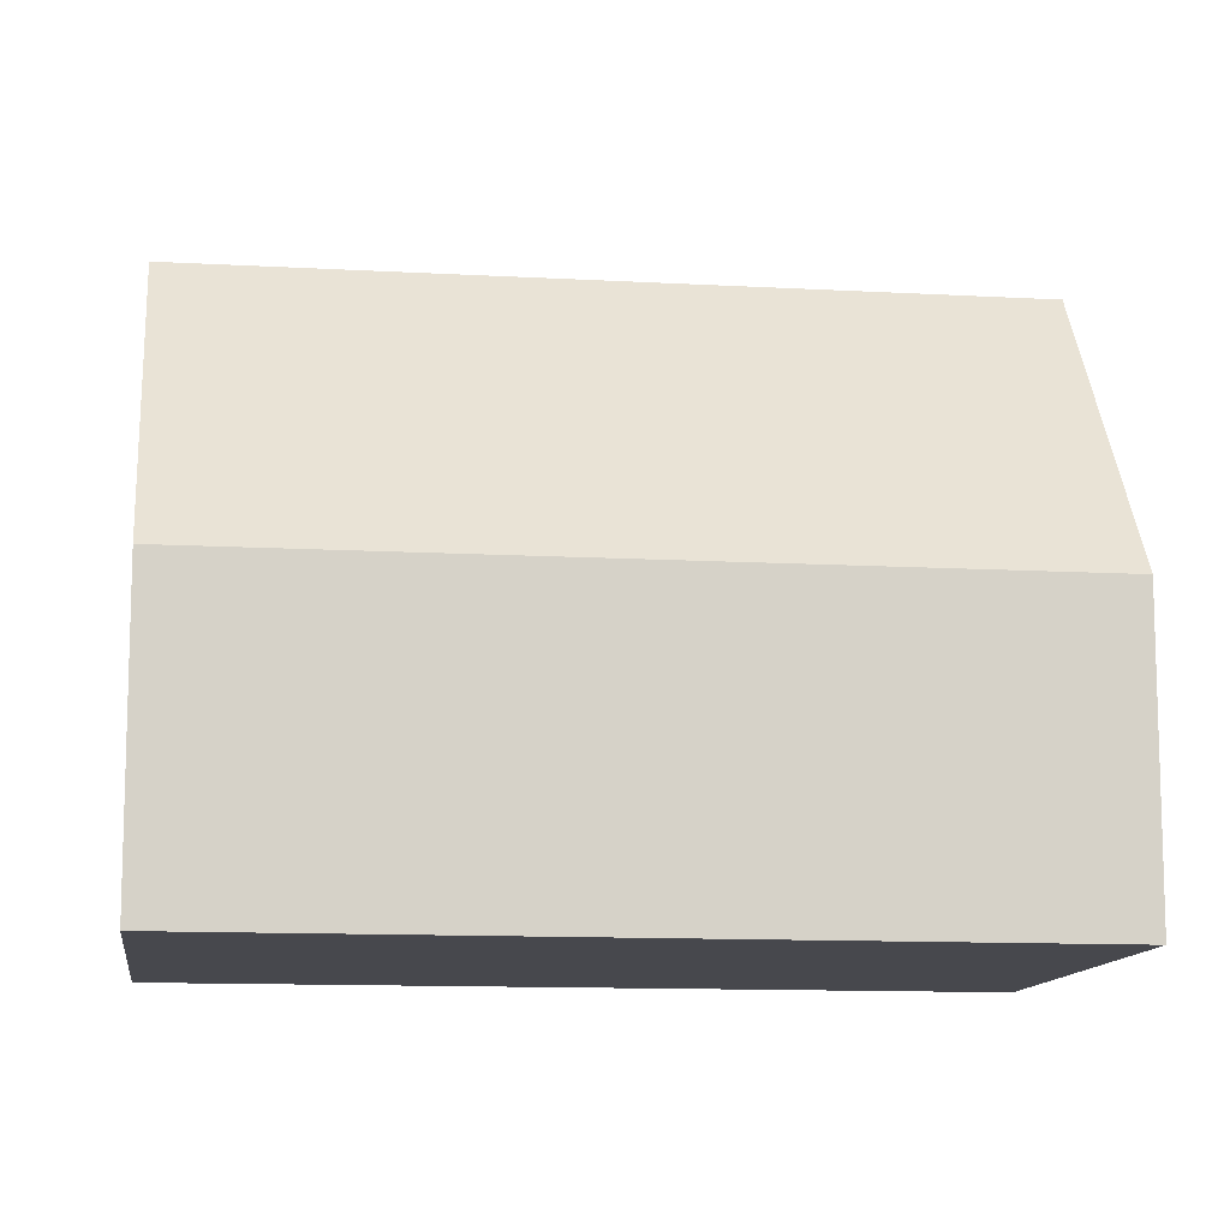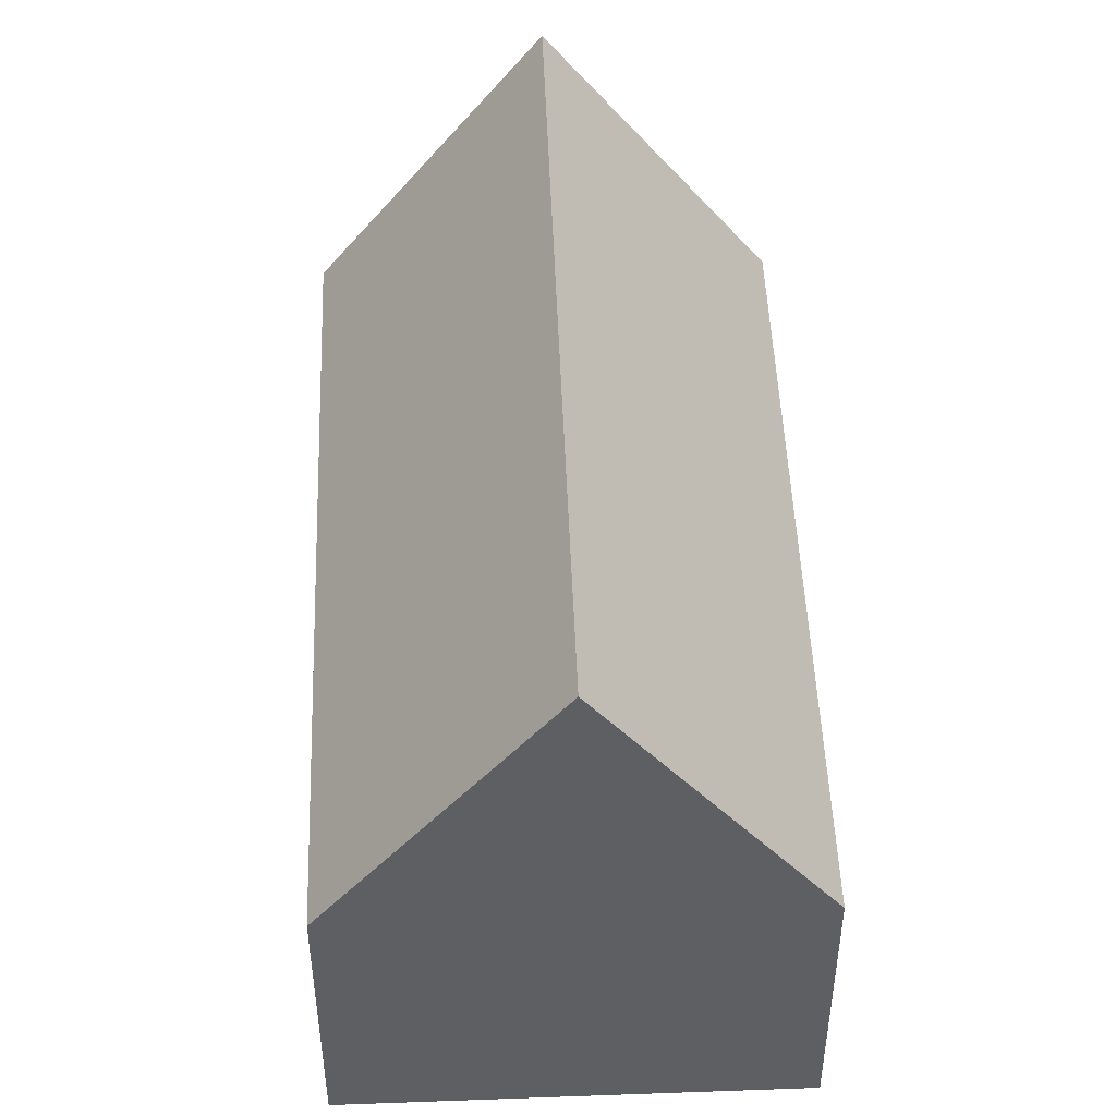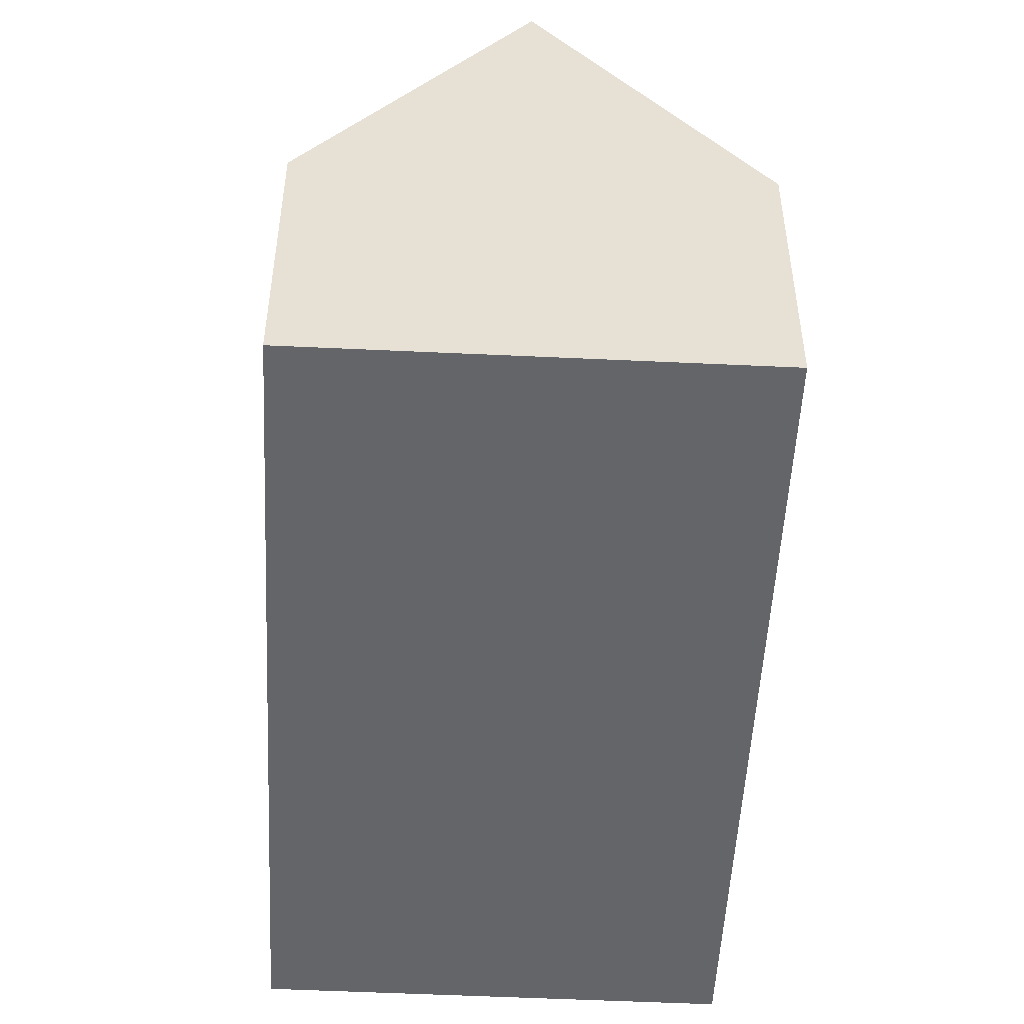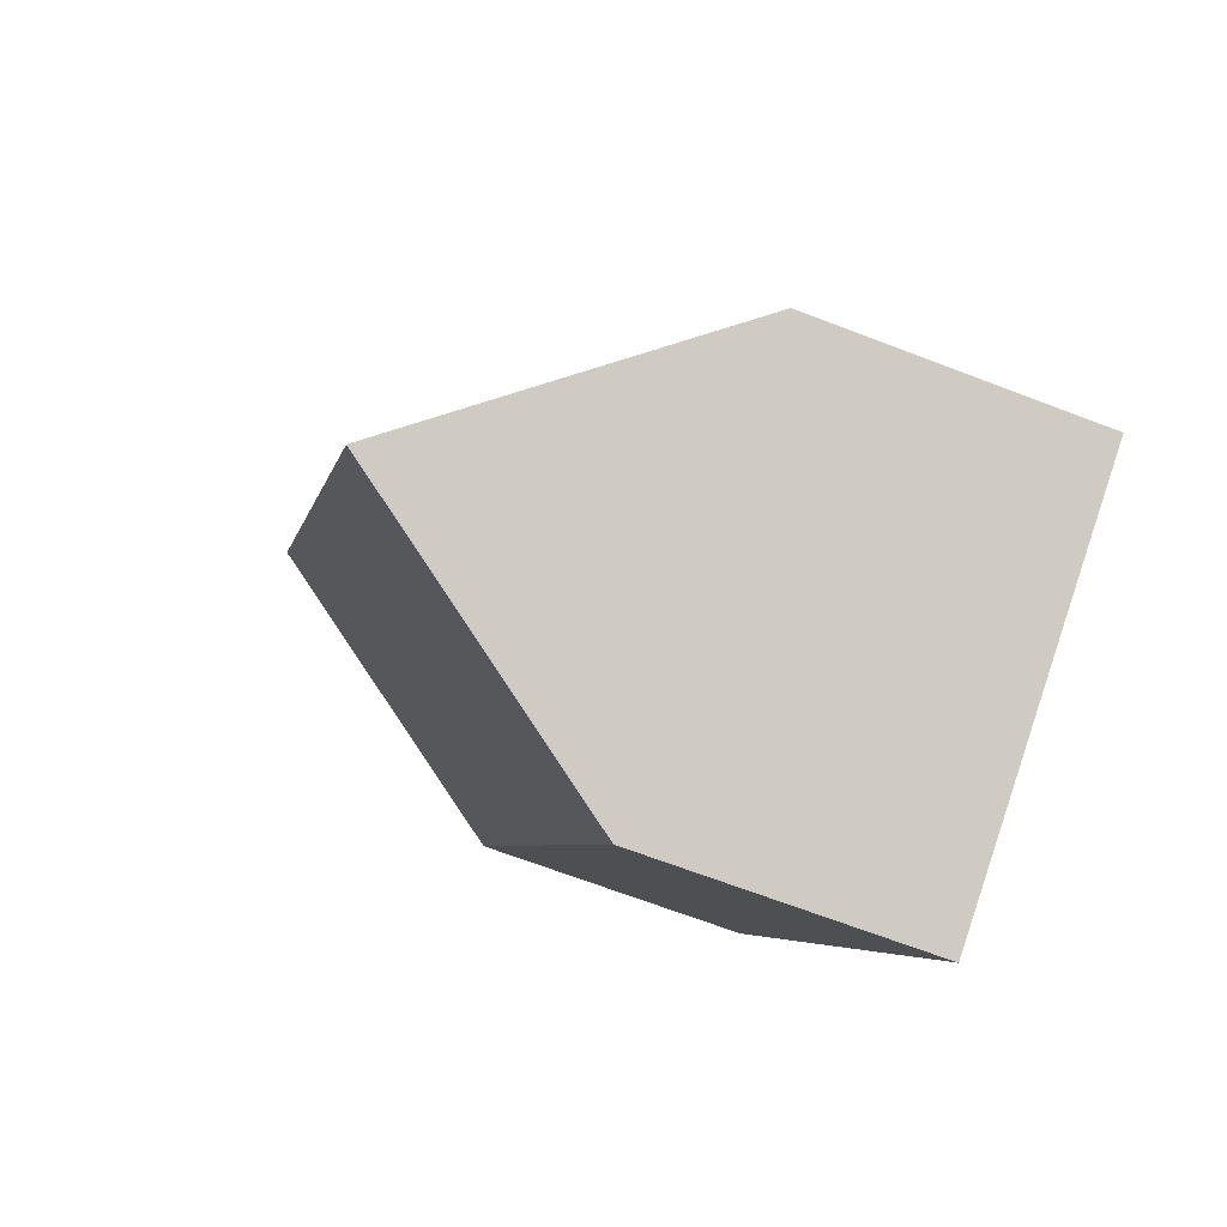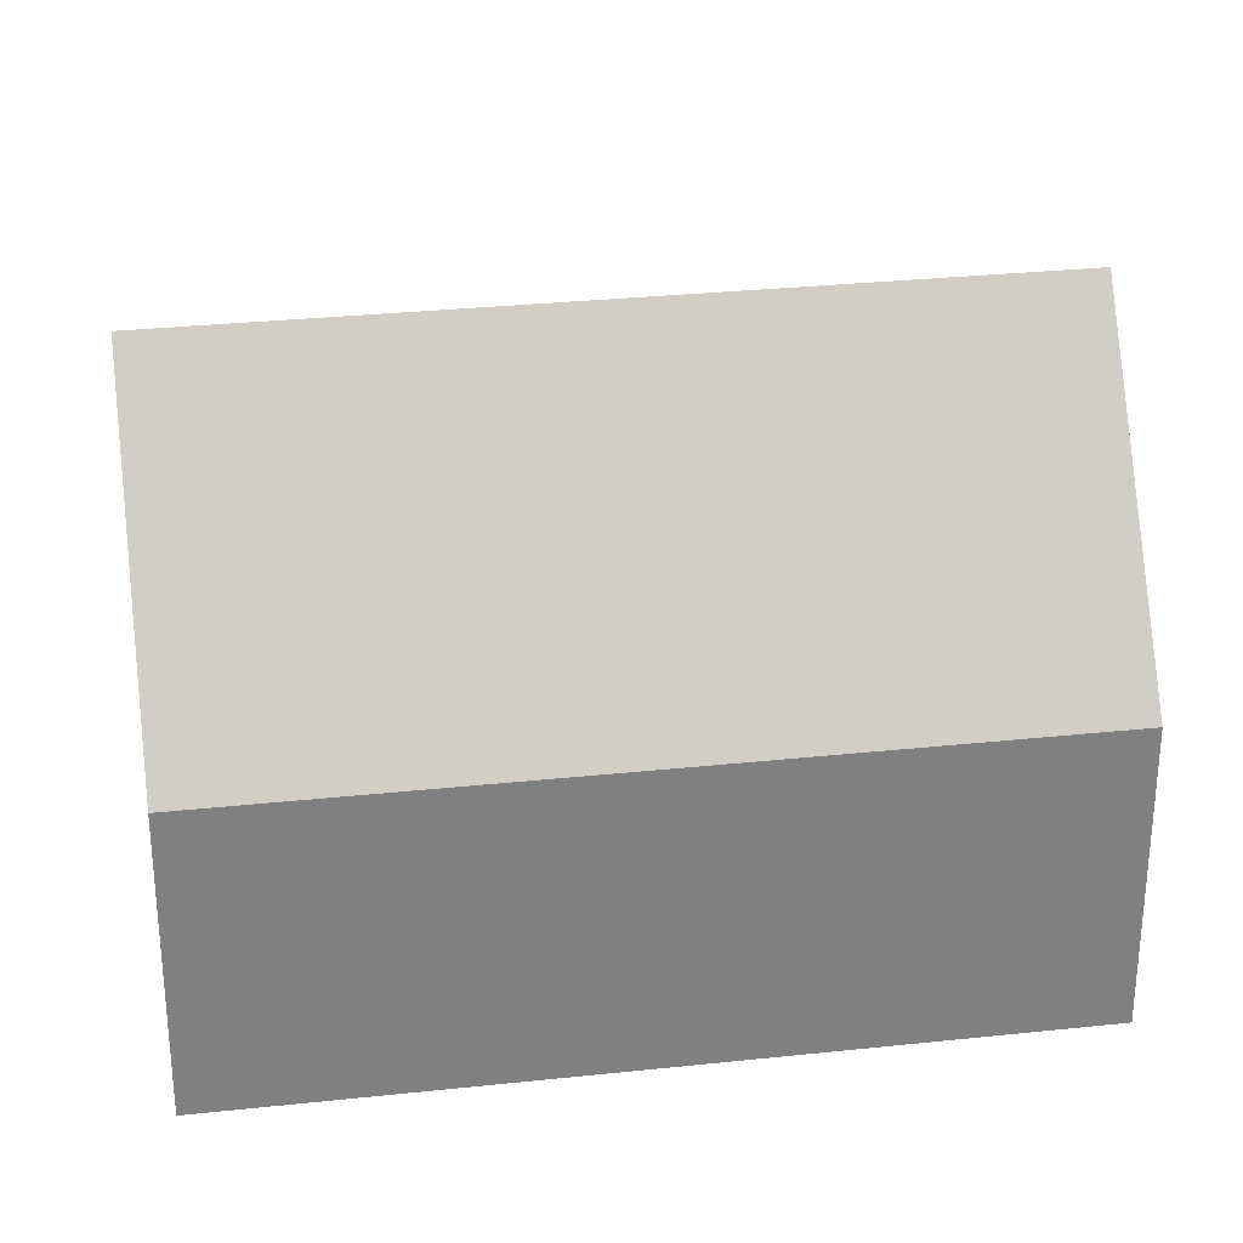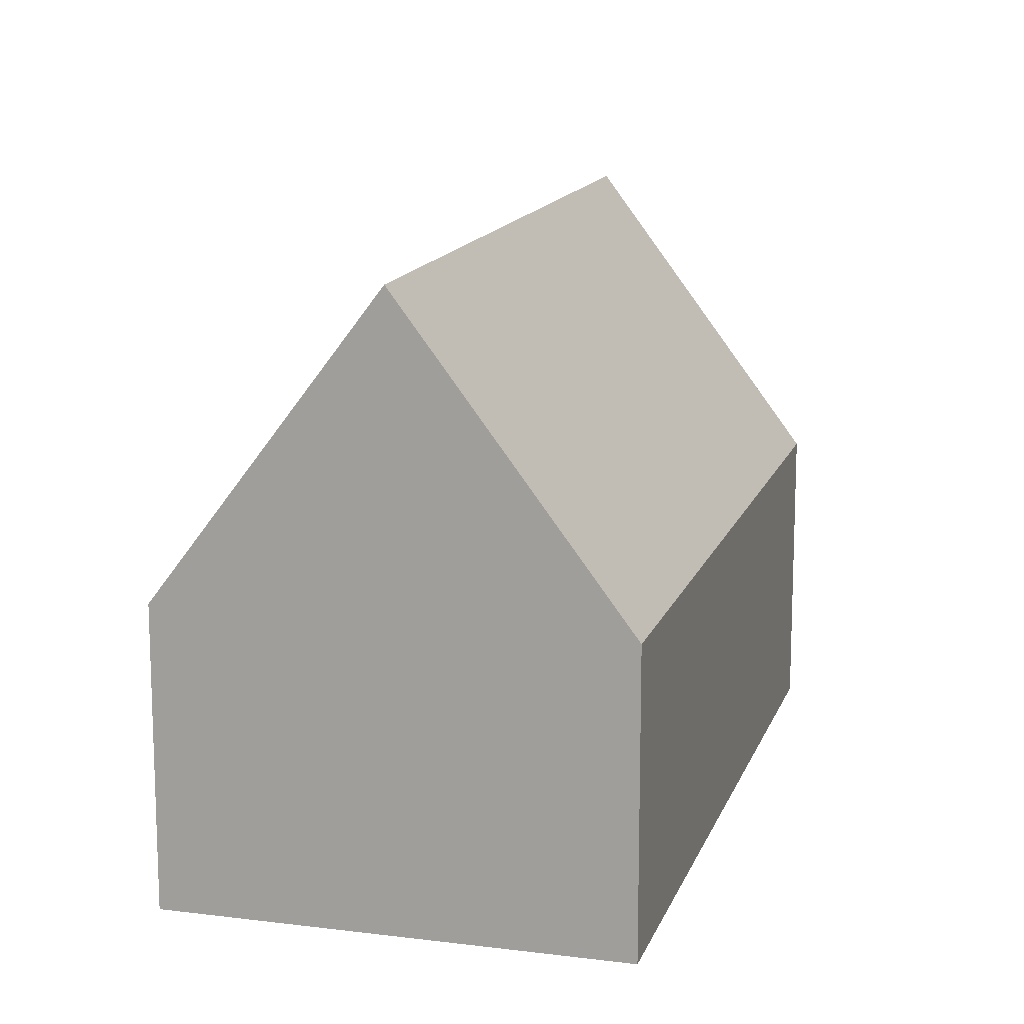
<metadata>
{"format":"obj","ext":"obj","renderer":"f3d","projection":"perspective","resolution":1024,"background":"white","views":[{"elev":-11.7,"azim":-68.9,"up":"+Y"},{"elev":48.8,"azim":26.6,"up":"+Y"},{"elev":-51.6,"azim":-154.1,"up":"+Y"},{"elev":-67.7,"azim":-111.0,"up":"+Z"},{"elev":30.3,"azim":110.0,"up":"+Y"},{"elev":14.3,"azim":-135.6,"up":"+Y"}]}
</metadata>
<code>
v  18.3 6.879 11.29
v  4.643 13.87 -2.552
v  13.66 13.87 13.85
v  9.865 6.88 -4.047
v  9.285 6.88 -5.103
v  0 6.879 4.212e-16
v  9.389 7.432 16.21
v  9.022 6.879 16.41
v  9.285 3.125e-16 -5.103
v  4.643 1.563e-16 -2.552
v  0 0 0
v  9.022 -1.005e-15 16.41
v  9.389 -9.927e-16 16.21
v  13.66 -8.483e-16 13.85
v  18.3 -6.914e-16 11.29
v  9.865 2.478e-16 -4.047
g defaultobject
f 1 2 3
f 2 1 4
f 2 4 5
f 6 3 2
f 3 6 7
f 7 6 8
f 5 6 2
f 6 5 9
f 6 9 10
f 6 10 11
f 11 8 6
f 8 11 12
f 7 1 3
f 1 7 8
f 1 8 12
f 1 12 13
f 1 13 14
f 1 14 15
f 4 9 5
f 9 4 1
f 9 1 16
f 16 1 15
f 10 12 11
f 12 10 13
f 13 10 14
f 14 10 9
f 14 9 16
f 14 16 15

</code>
